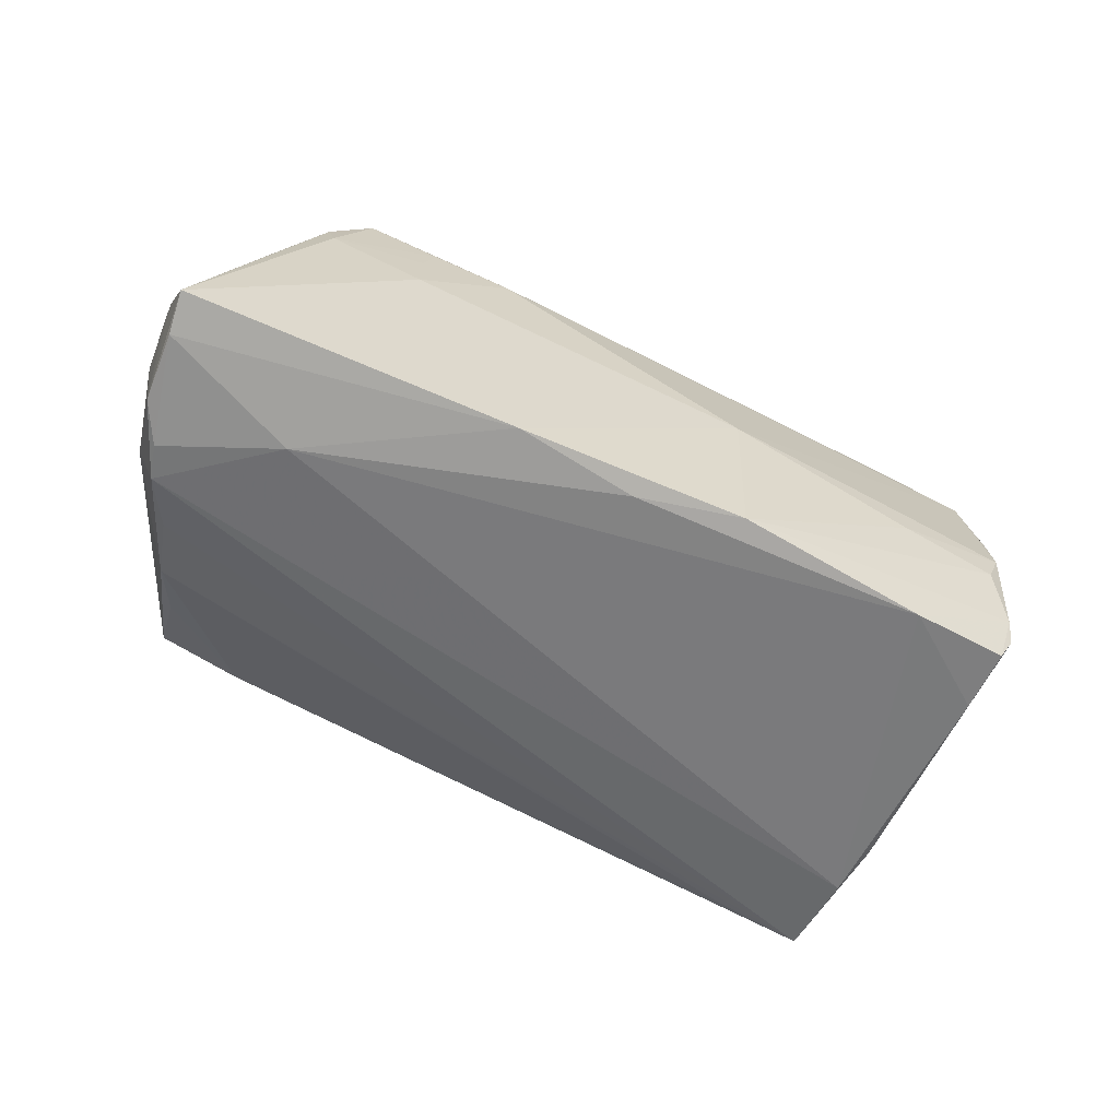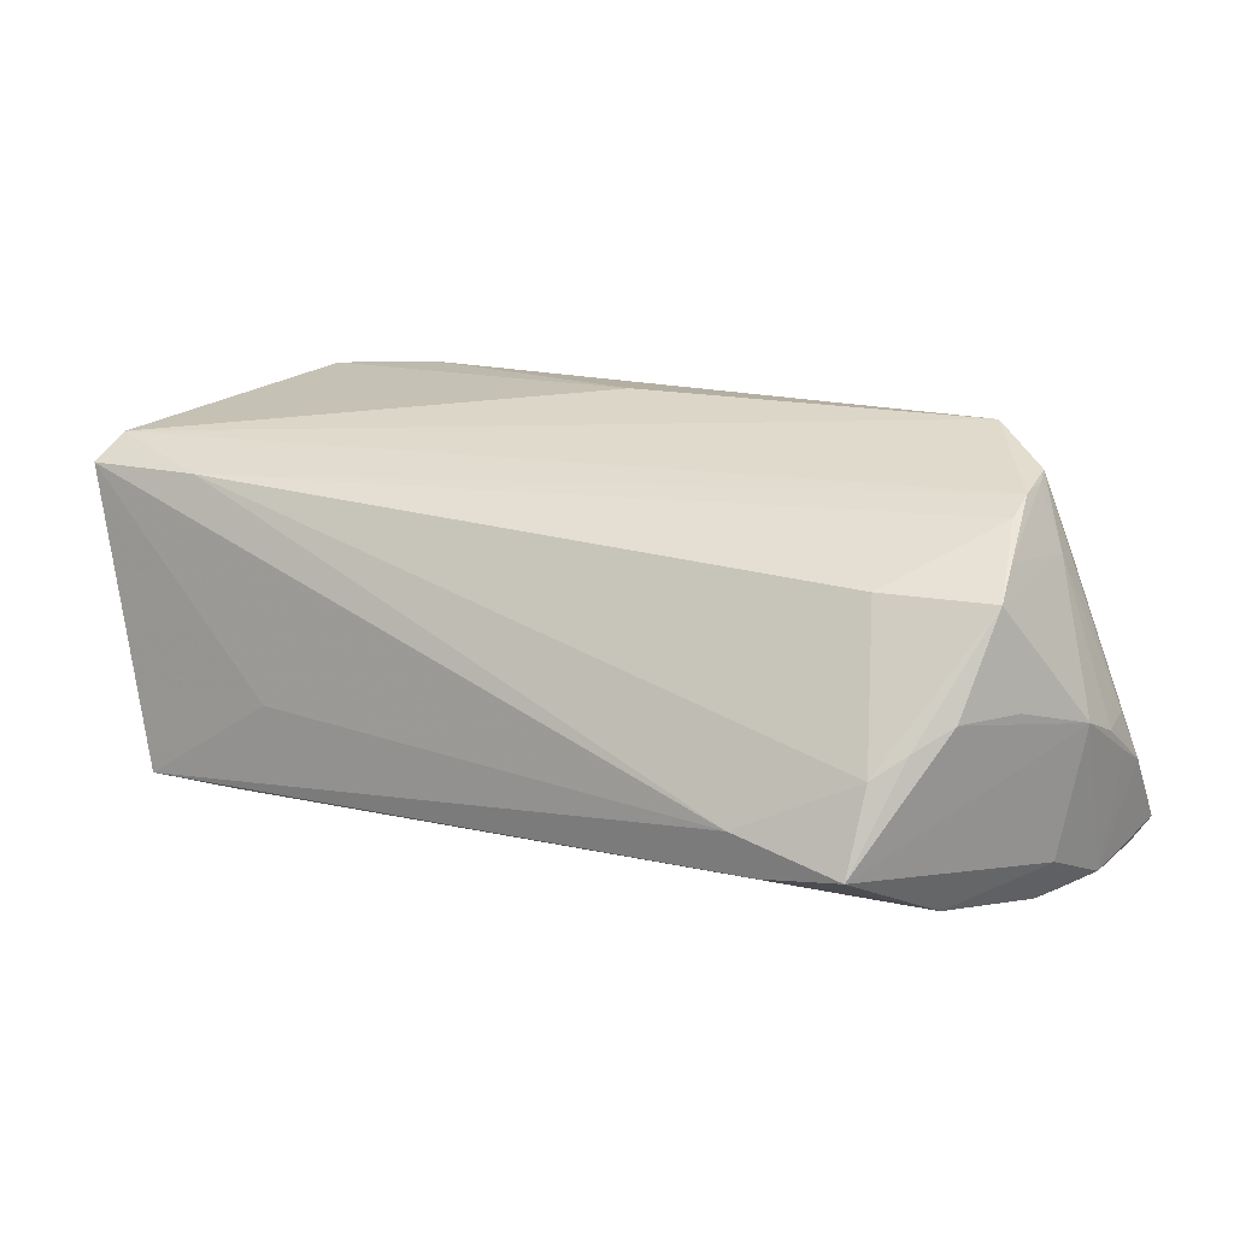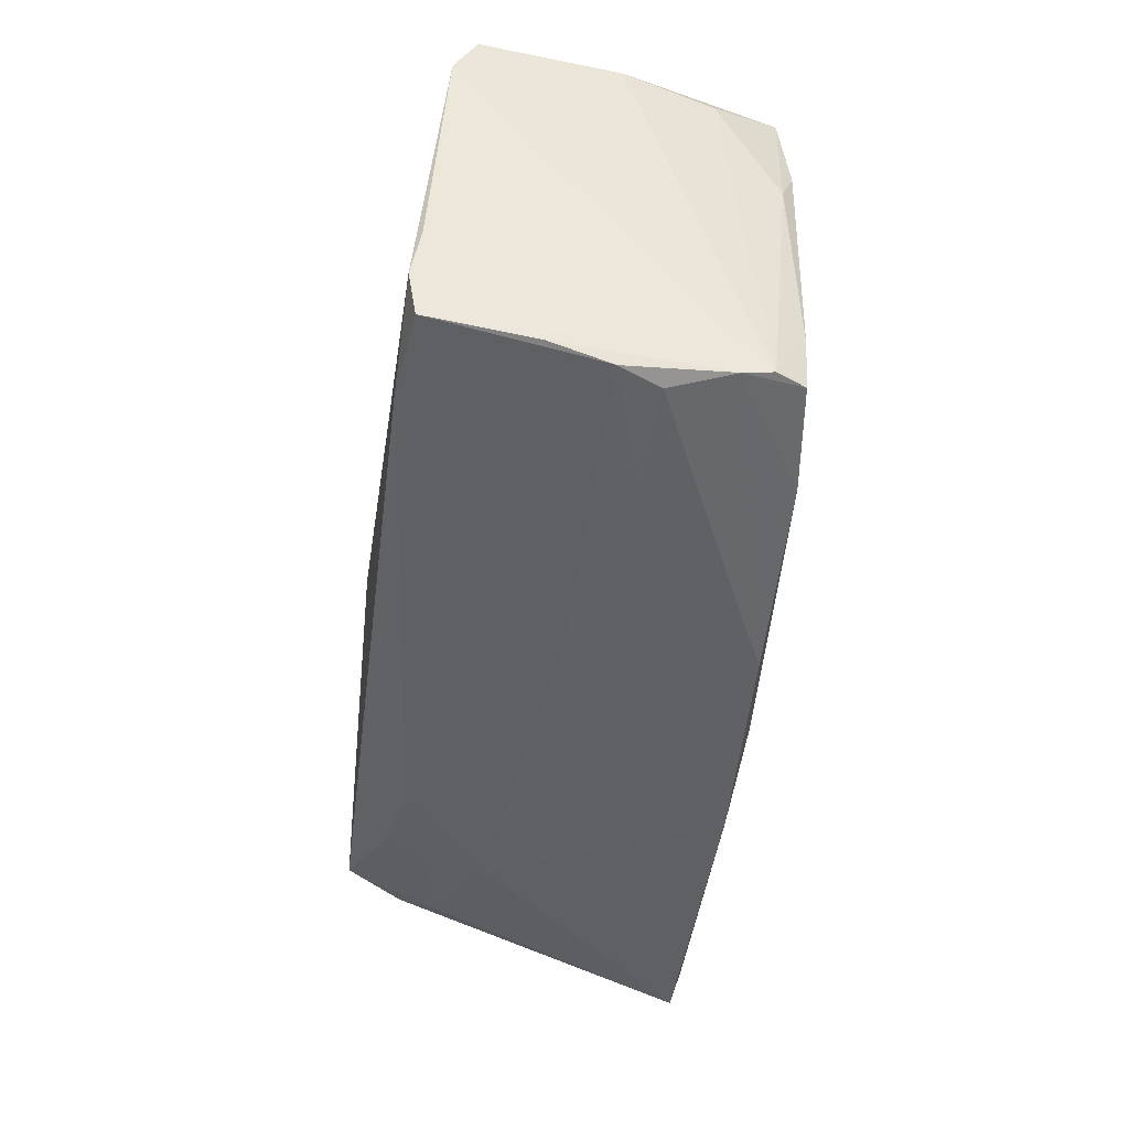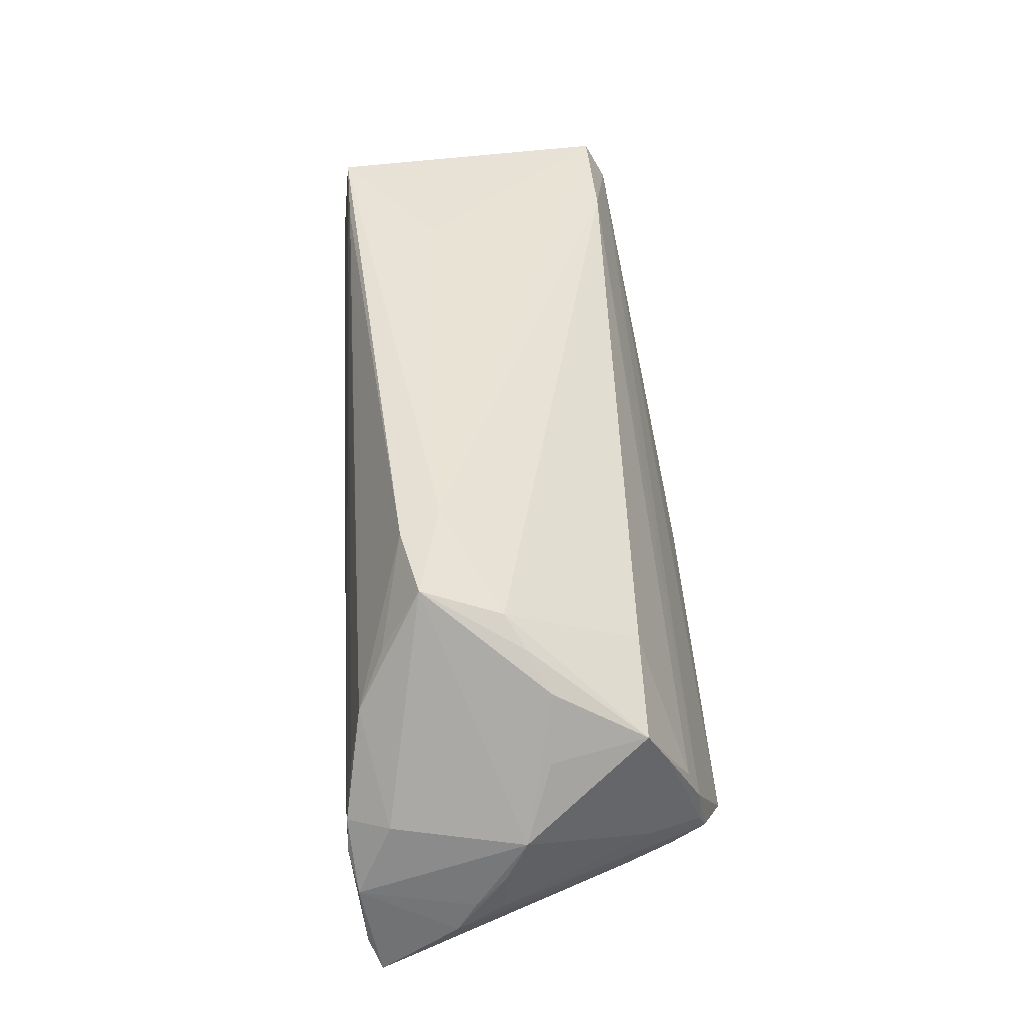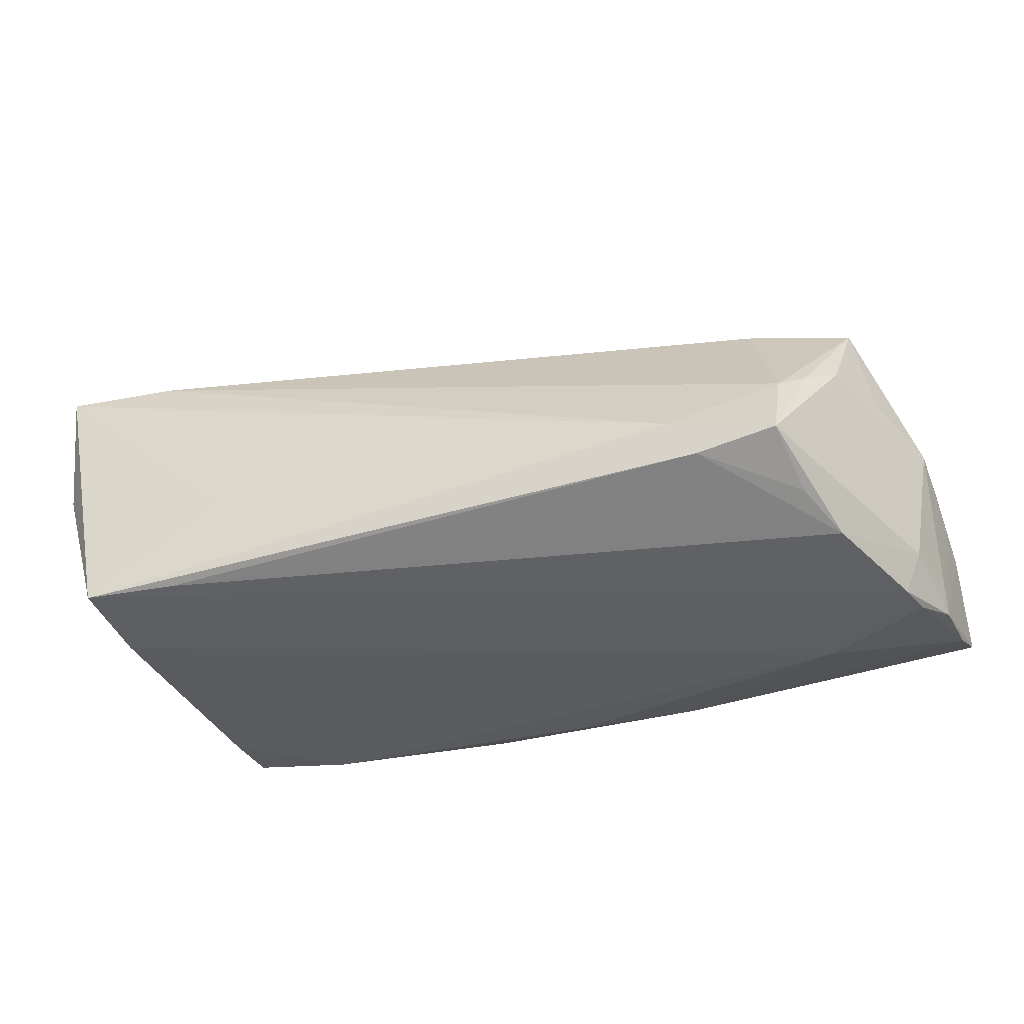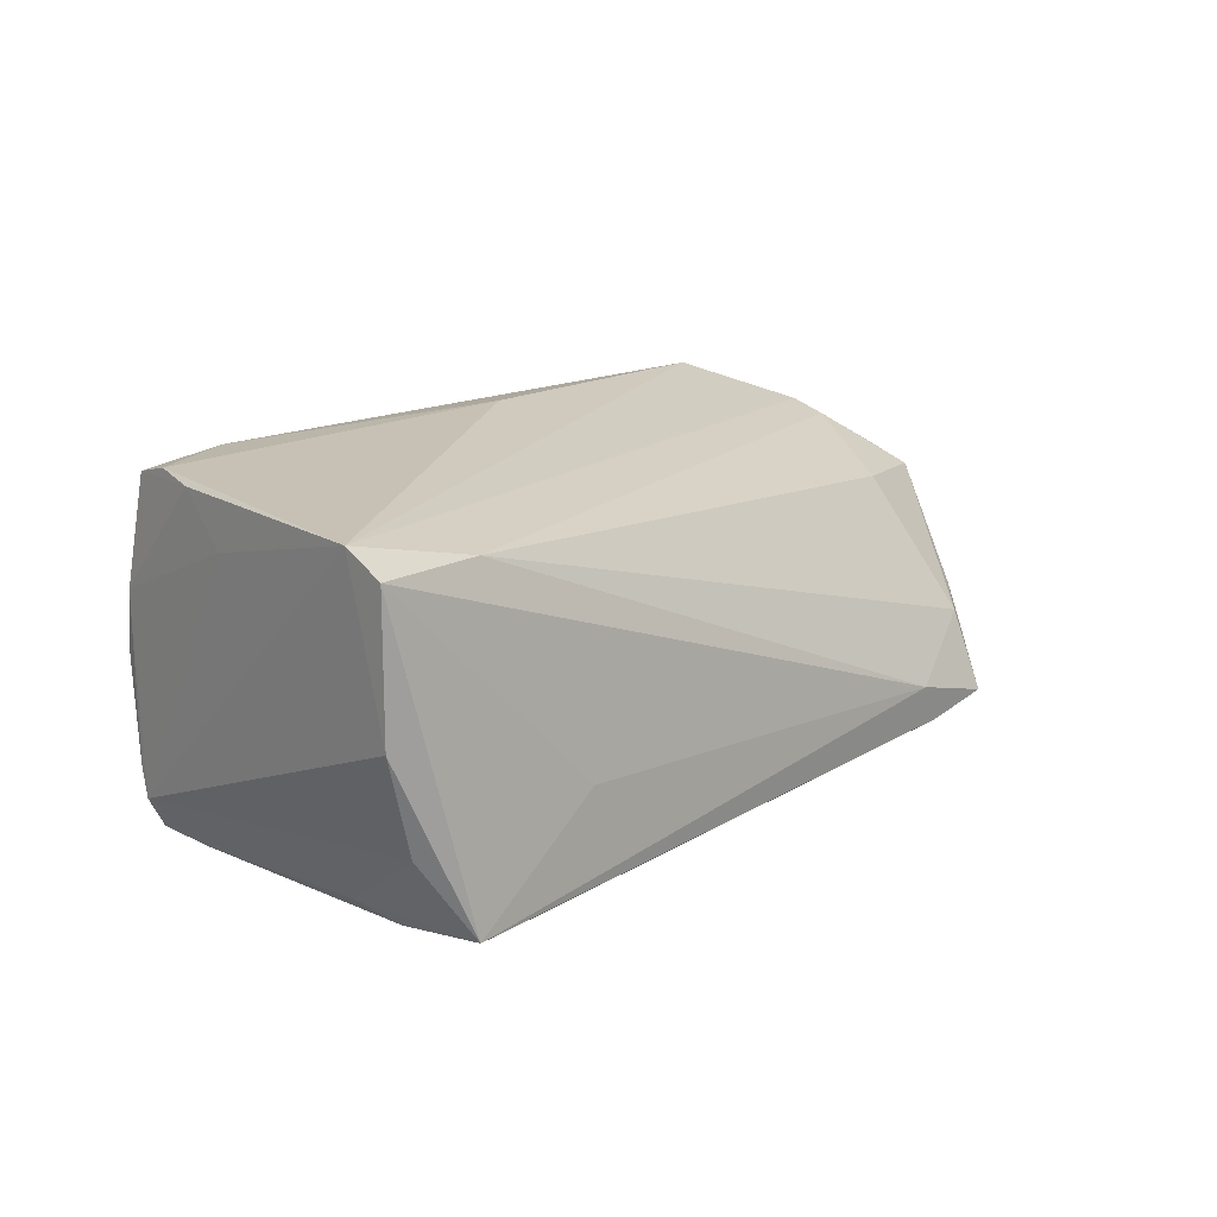
<metadata>
{"format":"obj","ext":"obj","renderer":"f3d","projection":"perspective","resolution":1024,"background":"white","views":[{"elev":-58.0,"azim":-27.9,"up":"+Z"},{"elev":18.4,"azim":-148.9,"up":"+Z"},{"elev":-48.8,"azim":84.1,"up":"+Y"},{"elev":40.9,"azim":-94.5,"up":"+Y"},{"elev":-35.5,"azim":-161.4,"up":"+Z"},{"elev":13.0,"azim":131.2,"up":"+Z"}]}
</metadata>
<code>
v -0.04261 -0.01258 -0.02542
v 0.05699 -0.004669 0.01518
v -0.05503 -0.001084 -0.02478
v -0.04558 0.01834 -0.01941
v -0.03347 -0.02498 0.007371
v -0.06109 -0.02366 -0.02151
v -0.05729 -0.0006645 -0.01951
v -0.05513 0.00703 0.0004817
v -0.04896 0.01188 -0.02254
v -0.0486 -0.01271 0.021
v -0.05229 -0.01082 0.01354
v -0.003225 -0.02496 -0.02359
v -0.04427 0.02224 -0.004427
v 0.0523 -0.02723 -0.0001636
v 0.0503 -0.01702 -0.02182
v -0.06028 -0.008237 -0.005506
v 0.05319 -0.02231 0.02153
v -0.05934 -0.0101 -0.02385
v 0.0367 -0.02801 -0.00433
v -0.06073 -0.01234 -0.009239
v 0.05197 -0.02561 -0.01752
v -0.03364 0.02658 -0.01645
v 0.01064 -0.02801 -0.0223
v -0.04898 -0.00351 0.01891
v -0.05081 -0.01826 0.01137
v -0.01942 -0.02646 -0.02287
v -0.04547 -0.02086 0.01827
v 0.06075 0.01928 0.01972
v 0.05001 -0.02762 -0.005441
v -0.0564 -0.005454 -0.0249
v -0.03985 -0.02099 0.02542
v 0.03953 0.02691 -0.02151
v 0.05619 -0.01079 0.02151
v 0.05338 -0.02528 0.007707
v 0.05264 0.01021 -0.02094
v 0.05122 0.01615 -0.0228
v 0.04193 -0.02188 0.02323
v -0.05275 0.008107 0.01268
v -0.04402 0.02655 -0.01457
v -0.05114 0.01501 0.0008802
v -0.0602 -0.0187 -0.02314
v -0.04506 -0.02242 0.01333
v -0.03934 0.01203 0.013
v -0.03292 -0.02374 0.01559
v -0.05976 -0.002365 -0.002769
v -0.04755 0.01904 -0.001794
v 0.05164 0.02801 -0.02161
v -0.05134 0.002238 0.01566
v -0.05929 -0.01454 -0.005319
v -0.02096 -0.02454 0.01839
v -0.03099 -0.0231 0.02095
v 0.005849 -0.01274 0.02542
v 0.05624 0.02309 -0.01279
v 0.05969 0.02326 -0.0008905
v 0.05457 -0.01663 0.02266
v -0.04847 -0.01744 0.01763
v 0.06109 0.02462 0.01683
v -0.03024 0.02726 -0.01138
v 0.04995 -0.02522 -0.02126
v -0.05126 0.004753 -0.02389
v 0.05203 -0.02637 -0.01366
v -0.007665 0.02096 -0.02106
v -0.04877 -0.007994 0.02061
v 0.03669 -0.02612 -0.0225
v 0.0115 -0.02801 0.001195
v -0.04811 -0.01468 0.02184
v 0.03347 0.0274 -0.009264
v -0.06107 -0.01649 -0.01167
v 0.04615 0.02328 0.01705
f 47 39 58
f 54 47 57
f 57 47 67
f 67 58 57
f 47 58 67
f 57 58 69
f 13 58 39
f 13 69 58
f 47 54 53
f 53 54 21
f 37 52 31
f 50 37 31
f 17 37 50
f 29 14 19
f 5 42 6
f 22 39 47
f 60 9 47
f 9 60 3
f 3 60 47
f 38 8 45
f 40 8 38
f 39 45 40
f 40 45 8
f 63 66 31
f 43 13 38
f 69 13 43
f 21 15 35
f 35 53 21
f 47 53 35
f 51 50 31
f 5 50 51
f 31 42 51
f 65 50 5
f 19 14 65
f 65 14 17
f 17 50 65
f 14 29 61
f 17 14 34
f 34 33 17
f 14 61 34
f 34 61 21
f 55 37 17
f 17 33 55
f 52 37 55
f 31 66 27
f 27 42 31
f 27 6 42
f 47 9 32
f 32 22 47
f 4 9 39
f 39 22 4
f 4 22 9
f 68 66 49
f 38 45 11
f 11 49 66
f 38 13 46
f 46 40 38
f 46 13 39
f 39 40 46
f 38 11 48
f 24 63 69
f 69 43 24
f 24 48 63
f 24 43 38
f 38 48 24
f 47 35 36
f 36 35 15
f 15 64 36
f 36 3 47
f 44 42 5
f 5 51 44
f 44 51 42
f 28 55 33
f 52 55 28
f 28 54 57
f 21 54 28
f 57 69 28
f 31 52 28
f 28 63 31
f 69 63 28
f 6 27 25
f 25 66 68
f 68 6 25
f 59 15 21
f 59 64 15
f 21 61 59
f 61 64 59
f 1 36 64
f 30 3 1
f 3 36 1
f 9 22 62
f 62 32 9
f 22 32 62
f 16 11 45
f 49 11 16
f 68 49 16
f 68 16 20
f 20 16 45
f 18 3 30
f 18 6 68
f 68 20 18
f 18 20 45
f 10 11 66
f 10 48 11
f 66 63 10
f 63 48 10
f 33 34 2
f 2 28 33
f 2 34 21
f 21 28 2
f 56 27 66
f 66 25 56
f 56 25 27
f 5 6 26
f 26 65 5
f 3 18 7
f 7 18 45
f 39 9 7
f 9 3 7
f 7 45 39
f 41 26 6
f 1 26 41
f 6 18 41
f 30 1 41
f 41 18 30
f 12 1 64
f 12 26 1
f 23 29 19
f 19 65 23
f 65 26 23
f 23 12 64
f 26 12 23
f 23 61 29
f 23 64 61

</code>
